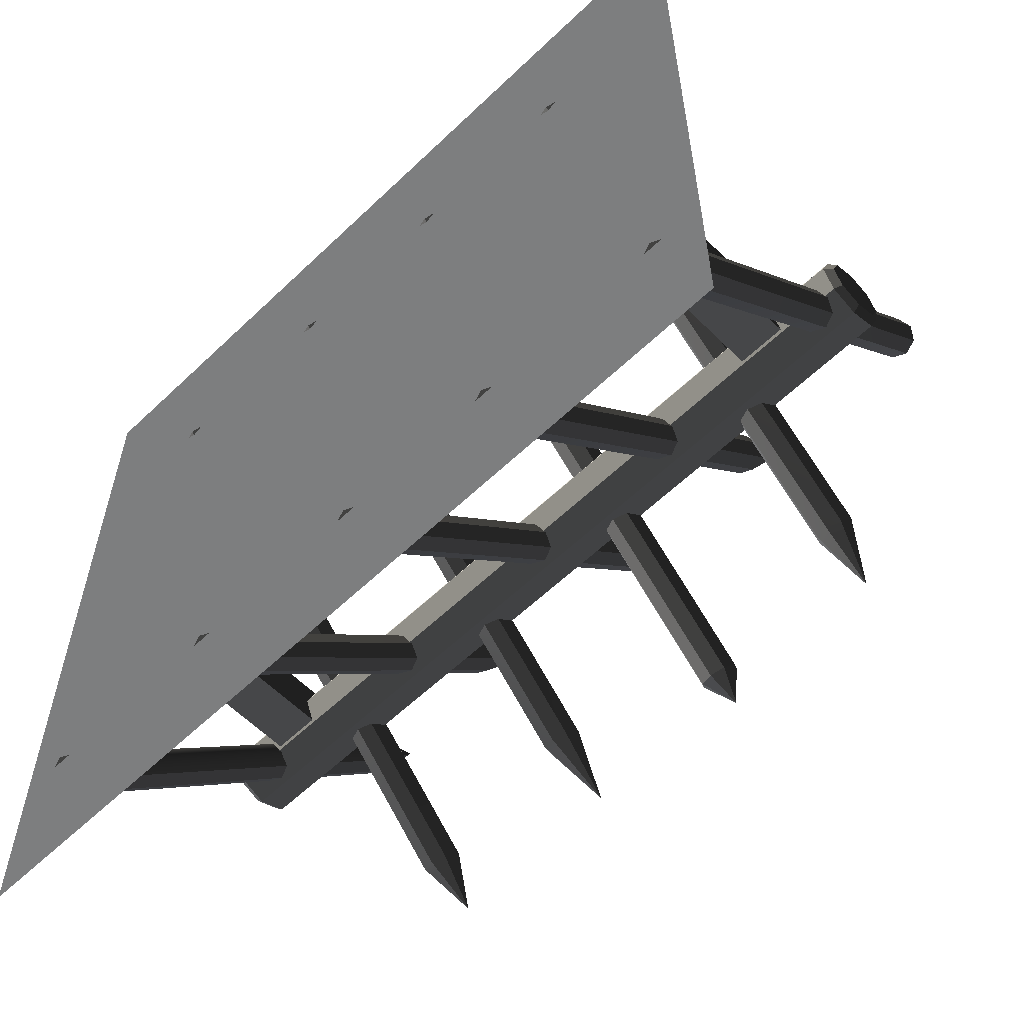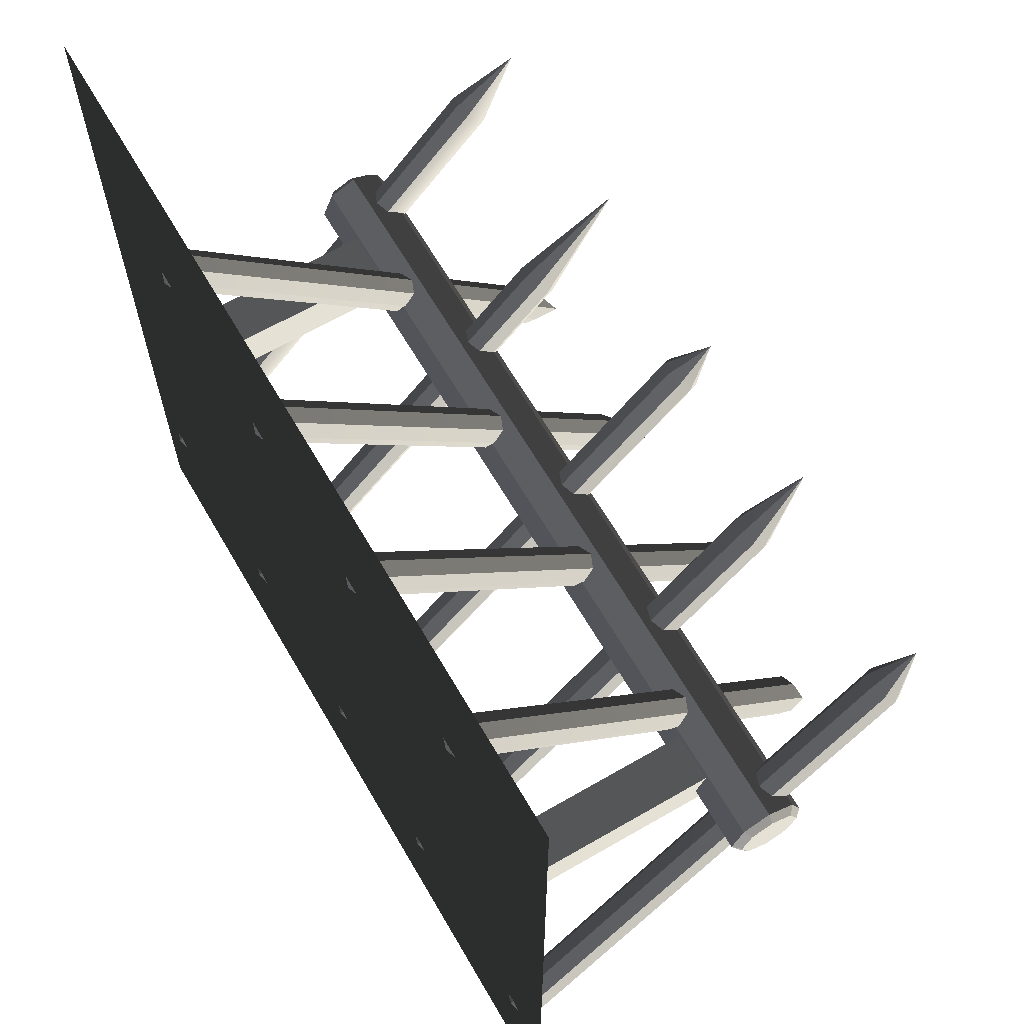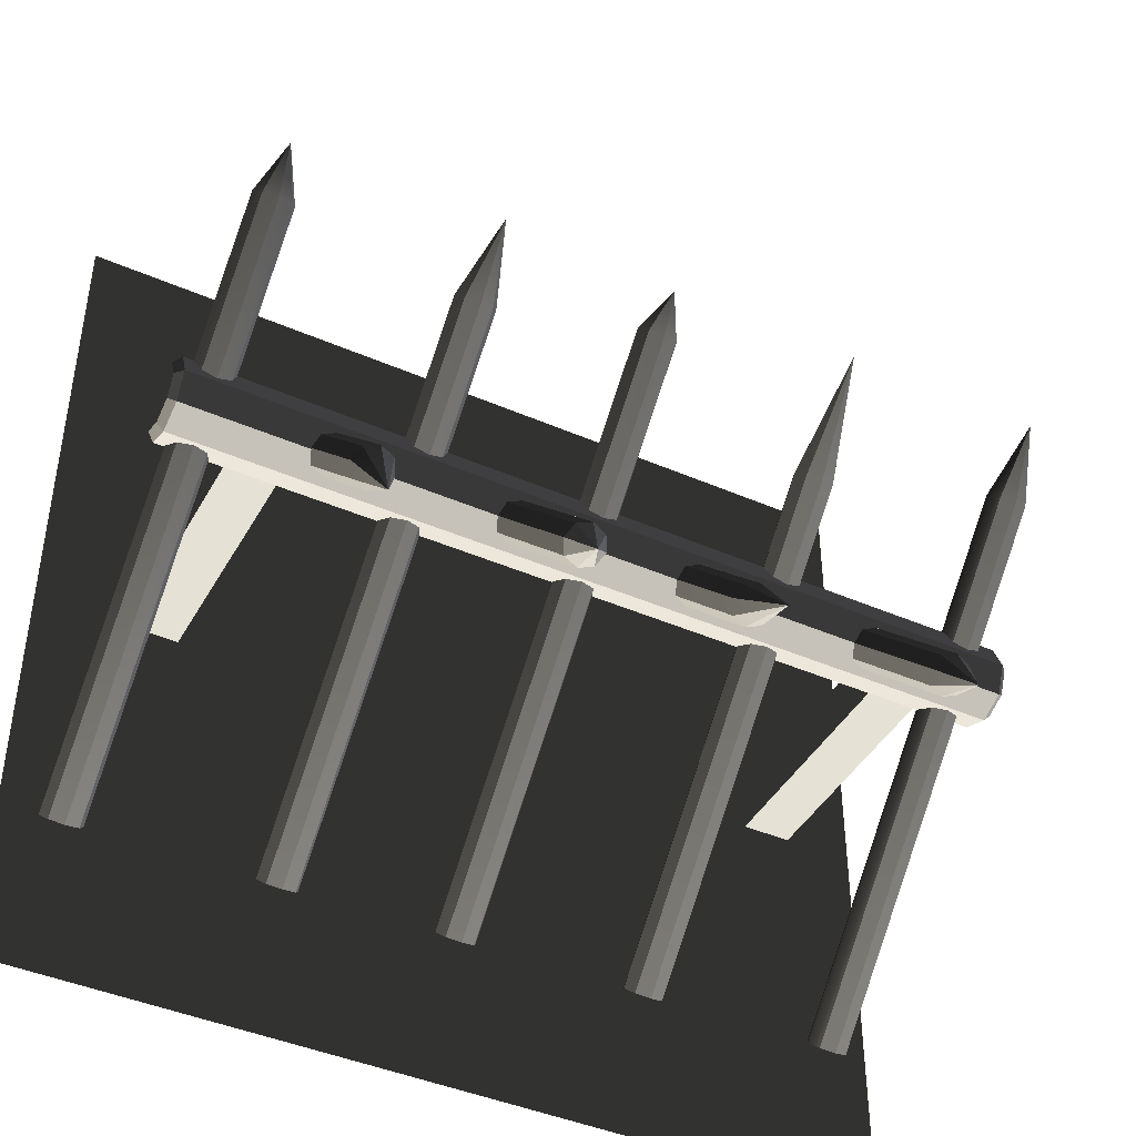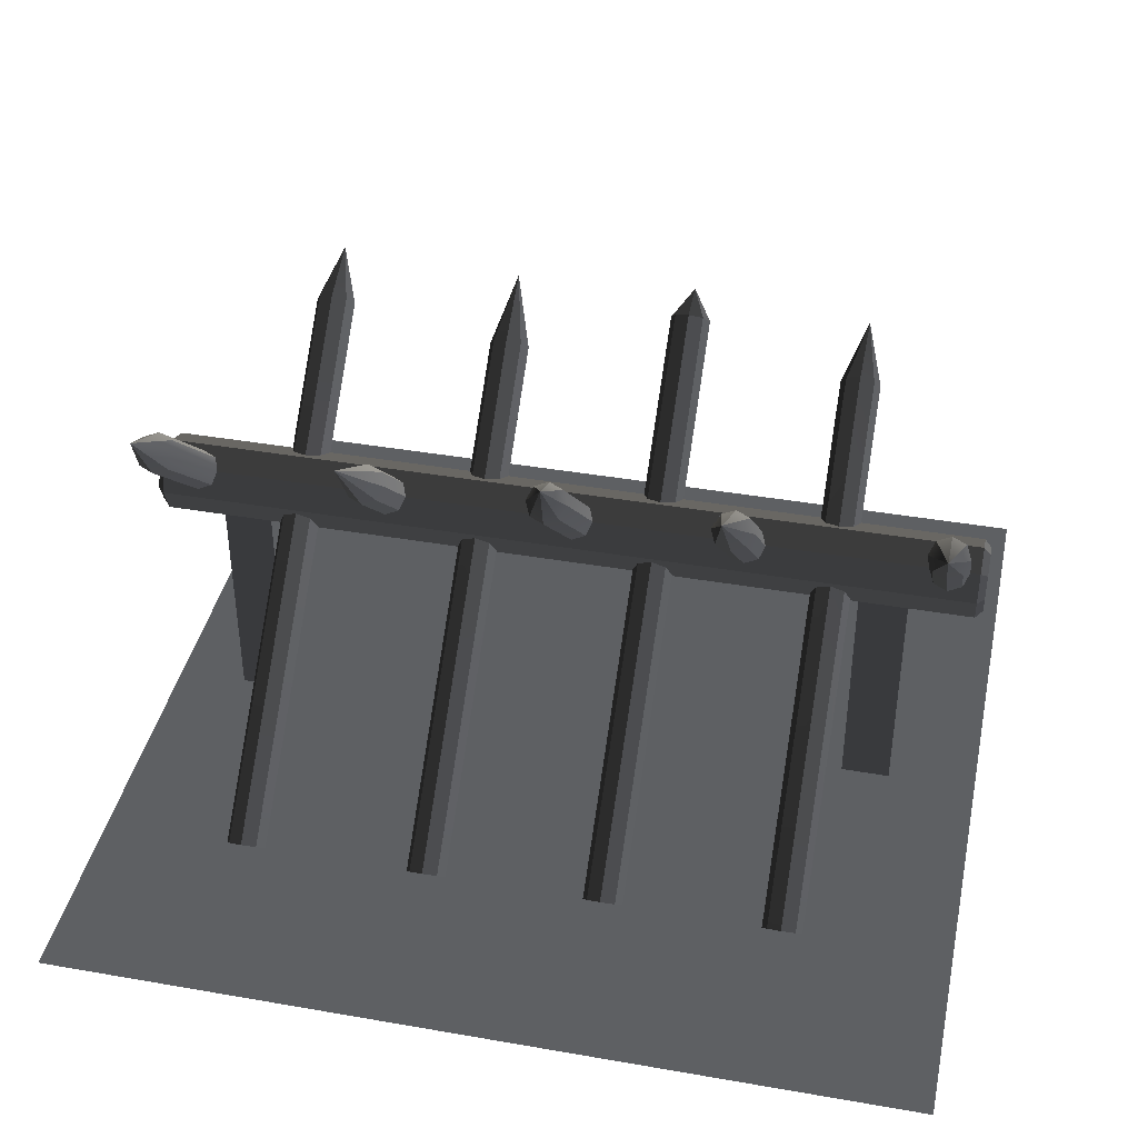
<metadata>
{"format":"obj","ext":"obj","renderer":"f3d","projection":"perspective","resolution":1024,"background":"white","views":[{"elev":-59.3,"azim":44.4,"up":"+Z"},{"elev":64.8,"azim":59.8,"up":"+Z"},{"elev":-42.9,"azim":152.6,"up":"+Z"},{"elev":40.1,"azim":12.1,"up":"+Y"}]}
</metadata>
<code>
o obj1
v 37.22 22.1 2.018
v 37.22 26.12 2.018
v 37.22 24.11 2.85
v -34.15 0.09604 -23.53
v -34.15 1.955 -25.3
v -33.54 1.083 -24.47
v -34.15 36.27 10.74
v -35.43 40.06 16.59
v -33.71 35.31 11.66
v -35.43 36.66 10.38
v -36.72 36.27 10.74
v -37.25 35.34 11.63
v -36.72 34.41 12.51
v -35.43 34.03 12.88
v -34.15 34.41 12.51
v -27.35 0.09604 23.49
v -27.35 1.955 25.26
v -27.88 1.026 24.37
v -27.35 37.41 -11.99
v -26.07 40.06 -16.63
v -27.88 36.48 -12.87
v -26.07 37.8 -11.62
v -24.78 37.41 -11.99
v -24.25 36.48 -12.87
v -24.78 35.55 -13.76
v -26.07 35.17 -14.12
v -27.35 35.55 -13.76
v -16.2 0.09604 -23.53
v -16.2 1.955 -25.3
v -15.66 1.026 -24.42
v -16.2 33.37 7.703
v -17.48 40.06 16.59
v -15.66 32.44 8.588
v -17.48 33.76 7.336
v -18.76 33.37 7.703
v -19.29 32.44 8.588
v -18.76 31.52 9.473
v -17.48 31.13 9.839
v -16.2 31.52 9.473
v -10.3 0.09604 23.49
v -10.3 1.955 25.26
v -10.83 1.026 24.37
v -10.3 35.92 -10.42
v -9.013 40.06 -15.39
v -10.83 34.99 -11.3
v -9.013 36.3 -10.05
v -7.729 35.92 -10.42
v -7.197 34.99 -11.3
v -7.729 34.06 -12.19
v -9.013 33.67 -12.55
v -10.3 34.06 -12.19
v 1.246 0.09604 -23.53
v 1.246 1.955 -25.3
v 1.778 1.026 -24.42
v 1.246 37.92 12.47
v -0.03761 40.06 15.76
v 1.778 36.99 13.36
v -0.03761 38.3 12.11
v -1.321 37.92 12.47
v -1.853 36.99 13.36
v -1.321 36.06 14.24
v -0.03761 35.67 14.61
v 1.246 36.06 14.24
v 6.074 0.09604 23.49
v 6.074 1.955 25.26
v 5.543 1.026 24.37
v 6.074 39 -13.65
v 7.358 40.06 -16.63
v 5.543 38.07 -14.54
v 7.358 39.38 -13.28
v 8.642 39 -13.65
v 9.173 38.07 -14.54
v 8.642 37.14 -15.42
v 7.358 36.75 -15.79
v 6.074 37.14 -15.42
v 17 0.09604 -23.53
v 17 1.955 -25.3
v 17.53 1.026 -24.42
v 16.94 35.88 10.42
v 15.34 39.84 16.75
v 17.47 34.95 11.31
v 15.66 36.26 10.05
v 14.43 35.94 10.39
v 13.72 34.98 11.36
v 14.25 34.05 12.24
v 15.72 33.69 12.53
v 17 34.08 12.16
v 22.32 0.09604 23.49
v 22.32 1.955 25.26
v 21.79 1.026 24.37
v 22.32 36.29 -10.64
v 23.6 38.61 -16.63
v 21.79 35.36 -11.52
v 23.6 36.67 -10.27
v 24.89 36.29 -10.64
v 25.42 35.36 -11.52
v 24.89 34.43 -12.41
v 23.6 34.04 -12.77
v 22.32 34.43 -12.41
v 35.12 0.09604 -23.53
v 35.12 1.955 -25.3
v 35.65 1.026 -24.42
v 35.14 37.25 11.83
v 33.85 39.02 16.67
v 35.67 36.33 12.71
v 33.85 37.64 11.46
v 32.57 37.25 11.83
v 32.04 36.33 12.71
v 32.57 35.4 13.6
v 33.85 35.01 13.96
v 35.14 35.4 13.6
v 24.89 0.09604 23.49
v 25.42 1.026 24.37
v 24.89 1.955 25.26
v 8.642 0.09604 23.49
v 9.173 1.026 24.37
v 8.642 1.955 25.26
v -7.729 0.09604 23.49
v -7.197 1.026 24.37
v -7.729 1.955 25.26
v -24.78 0.09604 23.49
v -24.25 1.026 24.37
v -24.78 1.955 25.26
v 32.56 0.09604 -23.53
v 32.02 1.026 -24.42
v 32.56 1.955 -25.3
v 14.43 0.09604 -23.53
v 13.9 1.026 -24.42
v 14.43 1.955 -25.3
v -1.321 0.09604 -23.53
v -1.853 1.026 -24.42
v -1.321 1.955 -25.3
v -18.76 0.09604 -23.53
v -19.29 1.026 -24.42
v -18.76 1.955 -25.3
v -36.72 0.09604 -23.53
v -37.25 1.026 -24.42
v -36.72 1.955 -25.3
v -39.43 22.1 2.018
v -39.43 24.11 2.85
v -39.43 26.12 2.018
v -39.43 26.12 -2
v -39.43 24.11 -2.832
v -39.43 22.1 -2
v 37.22 22.1 -2
v 37.22 24.11 -2.832
v 37.22 26.12 -2
v -39.43 26.95 0.00892
v -39.43 21.27 0.00892
v -38.79 20.56 0.00892
v -38.79 21.6 -2.497
v 36.57 21.6 -2.497
v 36.57 20.56 0.00892
v -38.79 24.11 -3.534
v 36.57 24.11 -3.534
v -38.79 26.61 -2.497
v 36.57 26.61 -2.497
v -38.79 27.65 0.00892
v 36.57 27.65 0.00892
v -38.79 26.61 2.514
v 36.57 26.61 2.514
v -38.79 24.11 3.552
v 36.57 24.11 3.552
v -38.79 21.6 2.514
v 36.57 21.6 2.514
v -38.79 20.56 0.00892
v 36.57 20.56 0.00892
v 30.62 21.66 2.186
v 26.13 21.66 2.186
v 26.13 0.1873 2.186
v 30.62 0.1873 2.186
v 26.13 21.66 -2.186
v 26.13 0.1873 -2.186
v 30.62 21.66 -2.186
v 30.62 0.1873 -2.186
v 30.62 21.66 -2.186
v 30.62 0.1873 -2.186
v -28.97 21.66 2.186
v -33.45 21.66 2.186
v -33.45 0.1873 2.186
v -28.97 0.1873 2.186
v -33.45 21.66 -2.186
v -33.45 0.1873 -2.186
v -28.97 21.66 -2.186
v -28.97 0.1873 -2.186
v -28.97 21.66 -2.186
v -28.97 0.1873 -2.186
v -34.15 1.955 -25.3
v -34.15 36.27 10.74
v -33.71 35.31 11.66
v -33.54 1.083 -24.47
v -35.43 2.34 -25.67
v -35.43 36.66 10.38
v -36.72 1.955 -25.3
v -36.72 36.27 10.74
v -37.25 1.026 -24.42
v -37.25 35.34 11.63
v -36.72 0.09604 -23.53
v -36.72 34.41 12.51
v -35.43 -0.289 -23.17
v -35.43 34.03 12.88
v -34.15 0.09604 -23.53
v -34.15 34.41 12.51
v -33.54 1.083 -24.47
v -33.71 35.31 11.66
v -27.35 1.955 25.26
v -27.35 37.41 -11.99
v -27.88 36.48 -12.87
v -27.88 1.026 24.37
v -26.07 2.34 25.63
v -26.07 37.8 -11.62
v -24.78 1.955 25.26
v -24.78 37.41 -11.99
v -24.25 1.026 24.37
v -24.25 36.48 -12.87
v -24.78 0.09604 23.49
v -24.78 35.55 -13.76
v -26.07 -0.289 23.12
v -26.07 35.17 -14.12
v -27.35 0.09604 23.49
v -27.35 35.55 -13.76
v -27.35 35.55 -13.76
v -27.35 0.09604 23.49
v -16.2 1.955 -25.3
v -16.2 33.37 7.703
v -15.66 32.44 8.588
v -15.66 1.026 -24.42
v -17.48 2.34 -25.67
v -17.48 33.76 7.336
v -18.76 1.955 -25.3
v -18.76 33.37 7.703
v -19.29 1.026 -24.42
v -19.29 32.44 8.588
v -18.76 0.09604 -23.53
v -18.76 31.52 9.473
v -17.48 -0.289 -23.17
v -17.48 31.13 9.839
v -16.2 0.09604 -23.53
v -16.2 31.52 9.473
v -16.2 31.52 9.473
v -16.2 0.09604 -23.53
v -10.3 1.955 25.26
v -10.3 35.92 -10.42
v -10.83 34.99 -11.3
v -10.83 1.026 24.37
v -9.013 2.34 25.63
v -9.013 36.3 -10.05
v -10.3 35.92 -10.42
v -10.3 1.955 25.26
v -7.729 1.955 25.26
v -7.729 35.92 -10.42
v -7.197 1.026 24.37
v -7.197 34.99 -11.3
v -7.729 0.09604 23.49
v -7.729 34.06 -12.19
v -9.013 -0.289 23.12
v -9.013 33.67 -12.55
v -10.3 0.09604 23.49
v -10.3 34.06 -12.19
v 1.246 1.955 -25.3
v 1.246 37.92 12.47
v 1.778 36.99 13.36
v 1.778 1.026 -24.42
v -0.03761 2.34 -25.67
v -0.03761 38.3 12.11
v -1.321 1.955 -25.3
v -1.321 37.92 12.47
v -1.853 1.026 -24.42
v -1.853 36.99 13.36
v -1.321 0.09604 -23.53
v -1.321 36.06 14.24
v -0.03761 -0.289 -23.17
v -0.03761 35.67 14.61
v 1.246 0.09604 -23.53
v 1.246 36.06 14.24
v 1.246 36.06 14.24
v 1.246 0.09604 -23.53
v 6.074 1.955 25.26
v 6.074 39 -13.65
v 5.543 38.07 -14.54
v 5.543 1.026 24.37
v 7.358 2.34 25.63
v 7.358 39.38 -13.28
v 6.074 39 -13.65
v 6.074 1.955 25.26
v 8.642 1.955 25.26
v 8.642 39 -13.65
v 9.173 1.026 24.37
v 9.173 38.07 -14.54
v 8.642 0.09604 23.49
v 8.642 37.14 -15.42
v 7.358 -0.289 23.12
v 7.358 36.75 -15.79
v 6.074 0.09604 23.49
v 6.074 37.14 -15.42
v 17 1.955 -25.3
v 16.94 35.88 10.42
v 17.47 34.95 11.31
v 17.53 1.026 -24.42
v 15.72 2.34 -25.67
v 15.66 36.26 10.05
v 16.94 35.88 10.42
v 17 1.955 -25.3
v 14.43 1.955 -25.3
v 14.43 35.94 10.39
v 13.9 1.026 -24.42
v 13.72 34.98 11.36
v 14.43 0.09604 -23.53
v 14.25 34.05 12.24
v 15.72 -0.289 -23.17
v 15.72 33.69 12.53
v 17 0.09604 -23.53
v 17 34.08 12.16
v 22.32 1.955 25.26
v 22.32 36.29 -10.64
v 21.79 35.36 -11.52
v 21.79 1.026 24.37
v 23.6 2.34 25.63
v 23.6 36.67 -10.27
v 24.89 1.955 25.26
v 24.89 36.29 -10.64
v 25.42 1.026 24.37
v 25.42 35.36 -11.52
v 24.89 0.09604 23.49
v 24.89 34.43 -12.41
v 23.6 -0.289 23.12
v 23.6 34.04 -12.77
v 24.89 34.43 -12.41
v 24.89 0.09604 23.49
v 22.32 0.09604 23.49
v 22.32 34.43 -12.41
v 35.12 1.955 -25.3
v 35.14 37.25 11.83
v 35.67 36.33 12.71
v 35.65 1.026 -24.42
v 33.84 2.34 -25.67
v 33.85 37.64 11.46
v 35.14 37.25 11.83
v 35.12 1.955 -25.3
v 32.56 1.955 -25.3
v 32.57 37.25 11.83
v 32.02 1.026 -24.42
v 32.04 36.33 12.71
v 32.56 0.09604 -23.53
v 32.57 35.4 13.6
v 33.84 -0.289 -23.17
v 33.85 35.01 13.96
v 35.12 0.09604 -23.53
v 35.14 35.4 13.6
v -38.79 21.6 -2.497
v -38.79 20.56 0.00892
v -38.79 24.11 -3.534
v -38.79 26.61 -2.497
v -38.79 27.65 0.00892
v -38.79 26.61 2.514
v -38.79 24.11 3.552
v -38.79 21.6 2.514
v 36.57 21.6 -2.497
v 37.22 21.27 0.00892
v 36.57 20.56 0.00892
v 36.57 24.11 -3.534
v 36.57 26.61 -2.497
v 36.57 27.65 0.00892
v 37.22 26.95 0.00892
v 36.57 26.61 2.514
v 36.57 24.11 3.552
v 36.57 21.6 2.514
v 23.6 2.34 25.63
v 23.6 -0.289 23.12
v 7.358 2.34 25.63
v 7.358 -0.289 23.12
v -9.013 2.34 25.63
v -9.013 -0.289 23.12
v -26.07 2.34 25.63
v -26.07 -0.289 23.12
v 33.84 2.34 -25.67
v 33.84 -0.289 -23.17
v 15.72 2.34 -25.67
v 15.72 -0.289 -23.17
v -0.03761 2.34 -25.67
v -0.03761 -0.289 -23.17
v -17.48 2.34 -25.67
v -17.48 -0.289 -23.17
v -35.43 2.34 -25.67
v -35.43 -0.289 -23.17
f 1 2 3
f 4 5 6
f 7 8 9
f 10 8 7
f 11 8 10
f 12 8 11
f 13 8 12
f 14 8 13
f 15 8 14
f 9 8 15
f 16 17 18
f 19 20 21
f 22 20 19
f 23 20 22
f 24 20 23
f 25 20 24
f 26 20 25
f 27 20 26
f 21 20 27
f 28 29 30
f 31 32 33
f 34 32 31
f 35 32 34
f 36 32 35
f 37 32 36
f 38 32 37
f 39 32 38
f 33 32 39
f 40 41 42
f 43 44 45
f 46 44 43
f 47 44 46
f 48 44 47
f 49 44 48
f 50 44 49
f 51 44 50
f 45 44 51
f 52 53 54
f 55 56 57
f 58 56 55
f 59 56 58
f 60 56 59
f 61 56 60
f 62 56 61
f 63 56 62
f 57 56 63
f 64 65 66
f 67 68 69
f 70 68 67
f 71 68 70
f 72 68 71
f 73 68 72
f 74 68 73
f 75 68 74
f 69 68 75
f 76 77 78
f 79 80 81
f 82 80 79
f 83 80 82
f 84 80 83
f 85 80 84
f 86 80 85
f 87 80 86
f 81 80 87
f 88 89 90
f 91 92 93
f 94 92 91
f 95 92 94
f 96 92 95
f 97 92 96
f 98 92 97
f 99 92 98
f 93 92 99
f 100 101 102
f 103 104 105
f 106 104 103
f 107 104 106
f 108 104 107
f 109 104 108
f 110 104 109
f 111 104 110
f 105 104 111
f 112 113 114
f 115 116 117
f 118 119 120
f 121 122 123
f 124 125 126
f 127 128 129
f 130 131 132
f 133 134 135
f 136 137 138
f 139 140 141
f 142 143 144
f 145 146 147
f 141 148 149
f 141 149 139
f 150 151 152
f 150 152 153
f 151 154 155
f 151 155 152
f 154 156 157
f 154 157 155
f 156 158 159
f 156 159 157
f 158 160 161
f 158 161 159
f 160 162 163
f 160 163 161
f 162 164 165
f 162 165 163
f 164 166 167
f 164 167 165
f 168 169 170
f 168 170 171
f 169 172 173
f 169 173 170
f 172 174 175
f 172 175 173
f 176 168 171
f 176 171 177
f 178 179 180
f 178 180 181
f 179 182 183
f 179 183 180
f 182 184 185
f 182 185 183
f 186 178 181
f 186 181 187
f 188 189 190
f 188 190 191
f 192 193 189
f 192 189 188
f 194 195 193
f 194 193 192
f 196 197 195
f 196 195 194
f 198 199 197
f 198 197 196
f 200 201 199
f 200 199 198
f 202 203 201
f 202 201 200
f 204 205 203
f 204 203 202
f 206 207 208
f 206 208 209
f 210 211 207
f 210 207 206
f 212 213 211
f 212 211 210
f 214 215 213
f 214 213 212
f 216 217 215
f 216 215 214
f 218 219 217
f 218 217 216
f 220 221 219
f 220 219 218
f 209 208 222
f 209 222 223
f 224 225 226
f 224 226 227
f 228 229 225
f 228 225 224
f 230 231 229
f 230 229 228
f 232 233 231
f 232 231 230
f 234 235 233
f 234 233 232
f 236 237 235
f 236 235 234
f 238 239 237
f 238 237 236
f 227 226 240
f 227 240 241
f 242 243 244
f 242 244 245
f 246 247 248
f 246 248 249
f 250 251 247
f 250 247 246
f 252 253 251
f 252 251 250
f 254 255 253
f 254 253 252
f 256 257 255
f 256 255 254
f 258 259 257
f 258 257 256
f 245 244 259
f 245 259 258
f 260 261 262
f 260 262 263
f 264 265 261
f 264 261 260
f 266 267 265
f 266 265 264
f 268 269 267
f 268 267 266
f 270 271 269
f 270 269 268
f 272 273 271
f 272 271 270
f 274 275 273
f 274 273 272
f 263 262 276
f 263 276 277
f 278 279 280
f 278 280 281
f 282 283 284
f 282 284 285
f 286 287 283
f 286 283 282
f 288 289 287
f 288 287 286
f 290 291 289
f 290 289 288
f 292 293 291
f 292 291 290
f 294 295 293
f 294 293 292
f 281 280 295
f 281 295 294
f 296 297 298
f 296 298 299
f 300 301 302
f 300 302 303
f 304 305 301
f 304 301 300
f 306 307 305
f 306 305 304
f 308 309 307
f 308 307 306
f 310 311 309
f 310 309 308
f 312 313 311
f 312 311 310
f 299 298 313
f 299 313 312
f 314 315 316
f 314 316 317
f 318 319 315
f 318 315 314
f 320 321 319
f 320 319 318
f 322 323 321
f 322 321 320
f 324 325 323
f 324 323 322
f 326 327 328
f 326 328 329
f 330 331 327
f 330 327 326
f 317 316 331
f 317 331 330
f 332 333 334
f 332 334 335
f 336 337 338
f 336 338 339
f 340 341 337
f 340 337 336
f 342 343 341
f 342 341 340
f 344 345 343
f 344 343 342
f 346 347 345
f 346 345 344
f 348 349 347
f 348 347 346
f 335 334 349
f 335 349 348
f 144 350 351
f 144 351 149
f 143 352 350
f 143 350 144
f 142 353 352
f 142 352 143
f 148 354 353
f 148 353 142
f 141 355 354
f 141 354 148
f 140 356 355
f 140 355 141
f 139 357 356
f 139 356 140
f 149 351 357
f 149 357 139
f 358 145 359
f 358 359 360
f 361 146 145
f 361 145 358
f 362 147 146
f 362 146 361
f 363 364 147
f 363 147 362
f 365 2 364
f 365 364 363
f 366 3 2
f 366 2 365
f 367 1 3
f 367 3 366
f 360 359 1
f 360 1 367
f 112 114 368
f 112 368 369
f 369 368 89
f 369 89 88
f 115 117 370
f 115 370 371
f 371 370 65
f 371 65 64
f 118 120 372
f 118 372 373
f 373 372 41
f 373 41 40
f 121 123 374
f 121 374 375
f 375 374 17
f 375 17 16
f 124 126 376
f 124 376 377
f 377 376 101
f 377 101 100
f 127 129 378
f 127 378 379
f 379 378 77
f 379 77 76
f 130 132 380
f 130 380 381
f 381 380 53
f 381 53 52
f 133 135 382
f 133 382 383
f 383 382 29
f 383 29 28
f 136 138 384
f 136 384 385
f 385 384 5
f 385 5 4
f 142 144 149
f 142 149 148
f 145 147 364
f 145 364 359
f 359 364 2
f 359 2 1
o obj2
v -39.99 -0 40.9
v 38.75 -0 40.9
v 38.75 0 -37.84
v -39.99 0 -37.84
f 386 387 388
f 386 388 389

</code>
